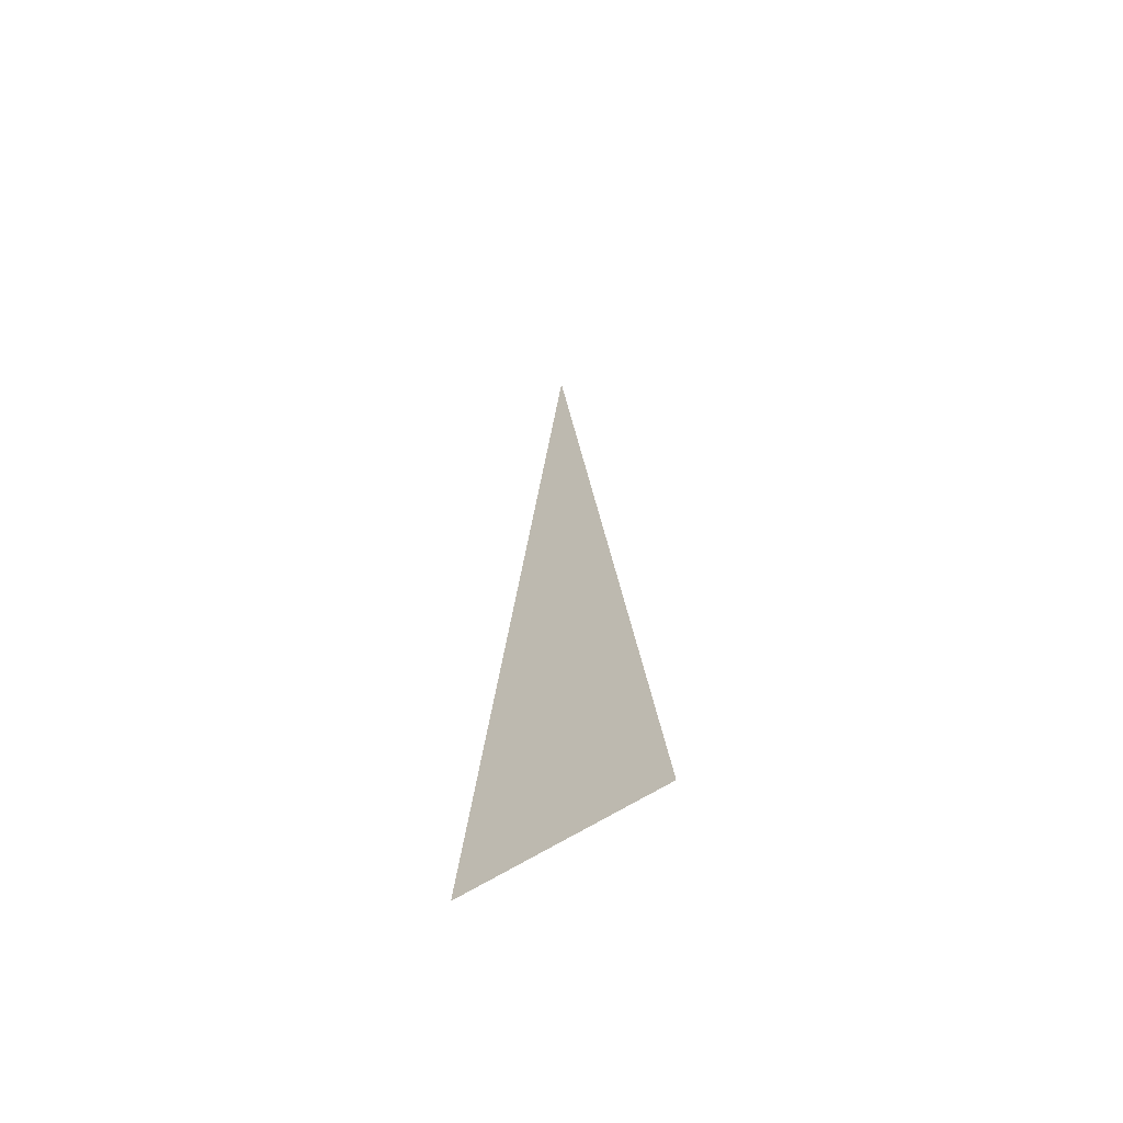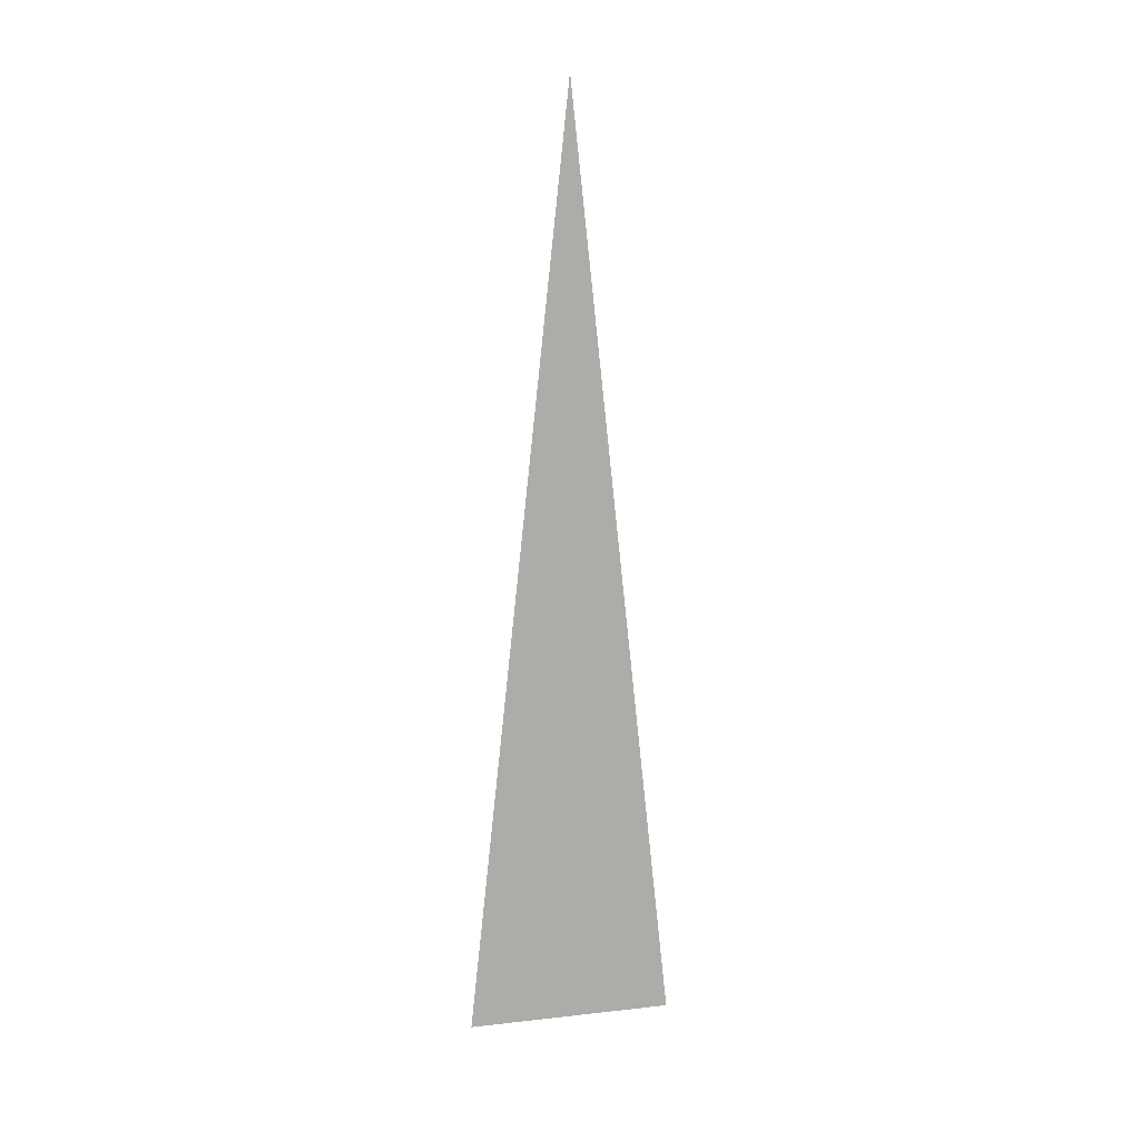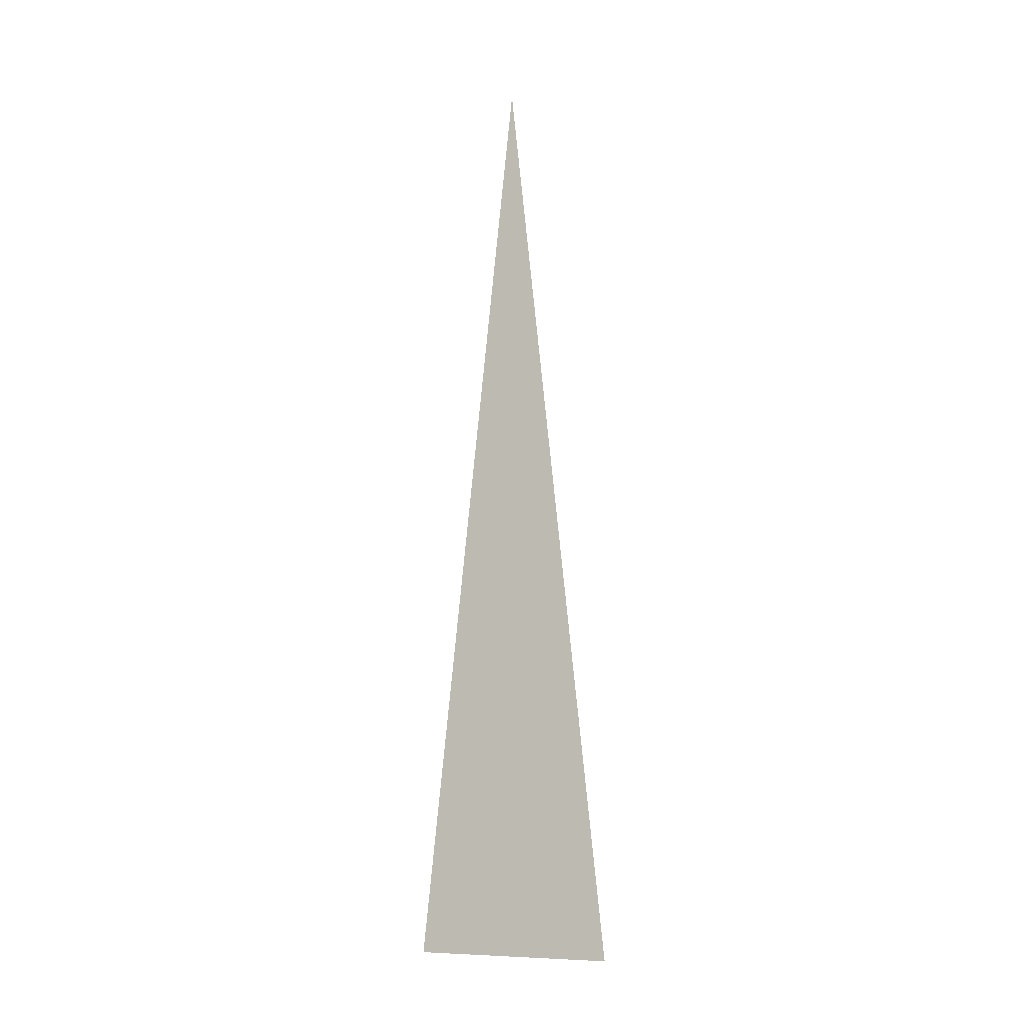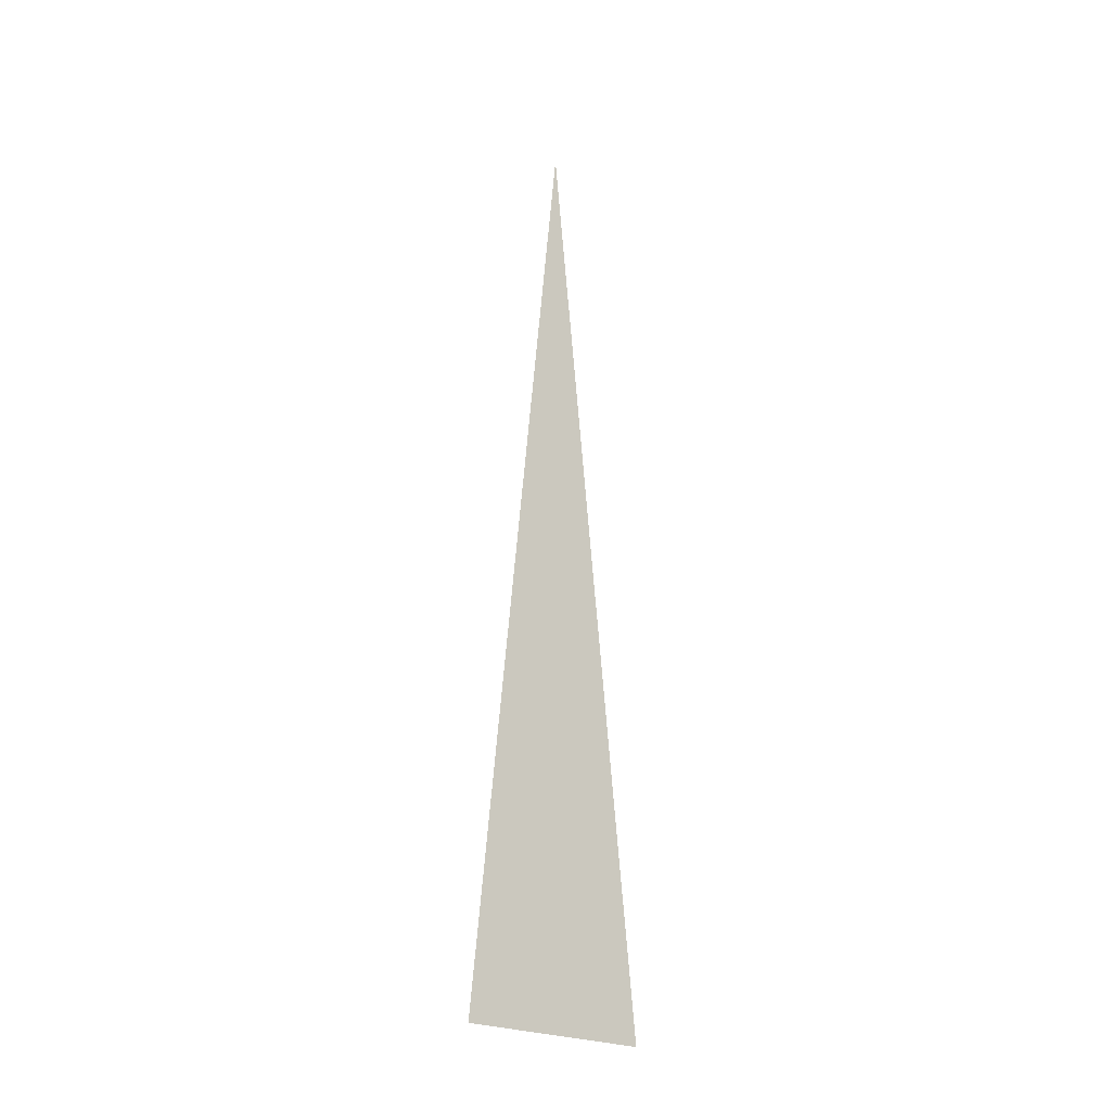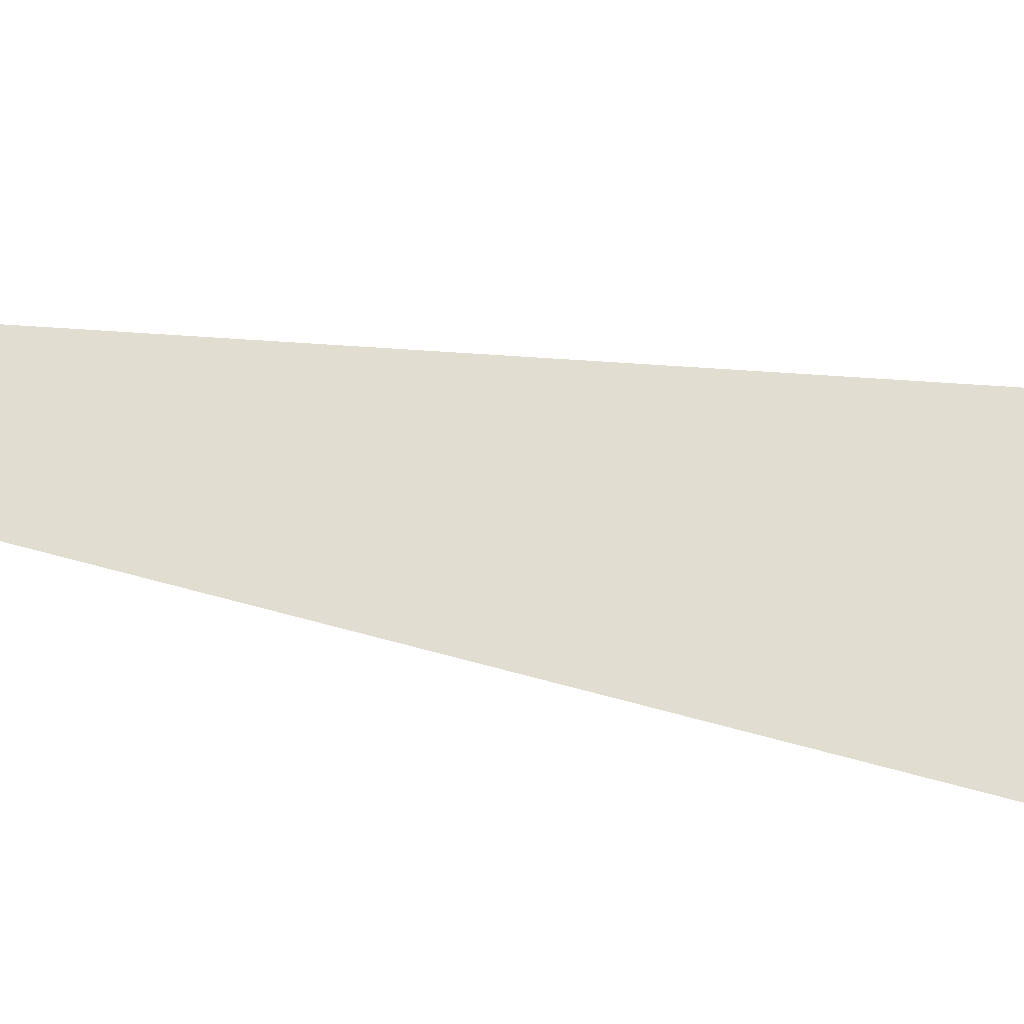
<metadata>
{"format":"obj","ext":"obj","renderer":"f3d","projection":"perspective","resolution":1024,"background":"white","views":[{"elev":-62.8,"azim":123.2,"up":"+Y"},{"elev":12.6,"azim":-104.2,"up":"+Y"},{"elev":-8.0,"azim":113.4,"up":"+Y"},{"elev":-23.1,"azim":-133.0,"up":"+Y"},{"elev":-26.1,"azim":-109.7,"up":"+Z"}]}
</metadata>
<code>
o Plane
v 0.01674 4.533 -0
v 0.01674 -0.01674 0.5
v 0.01674 -0.01674 -0.5
f 1 2 3

</code>
